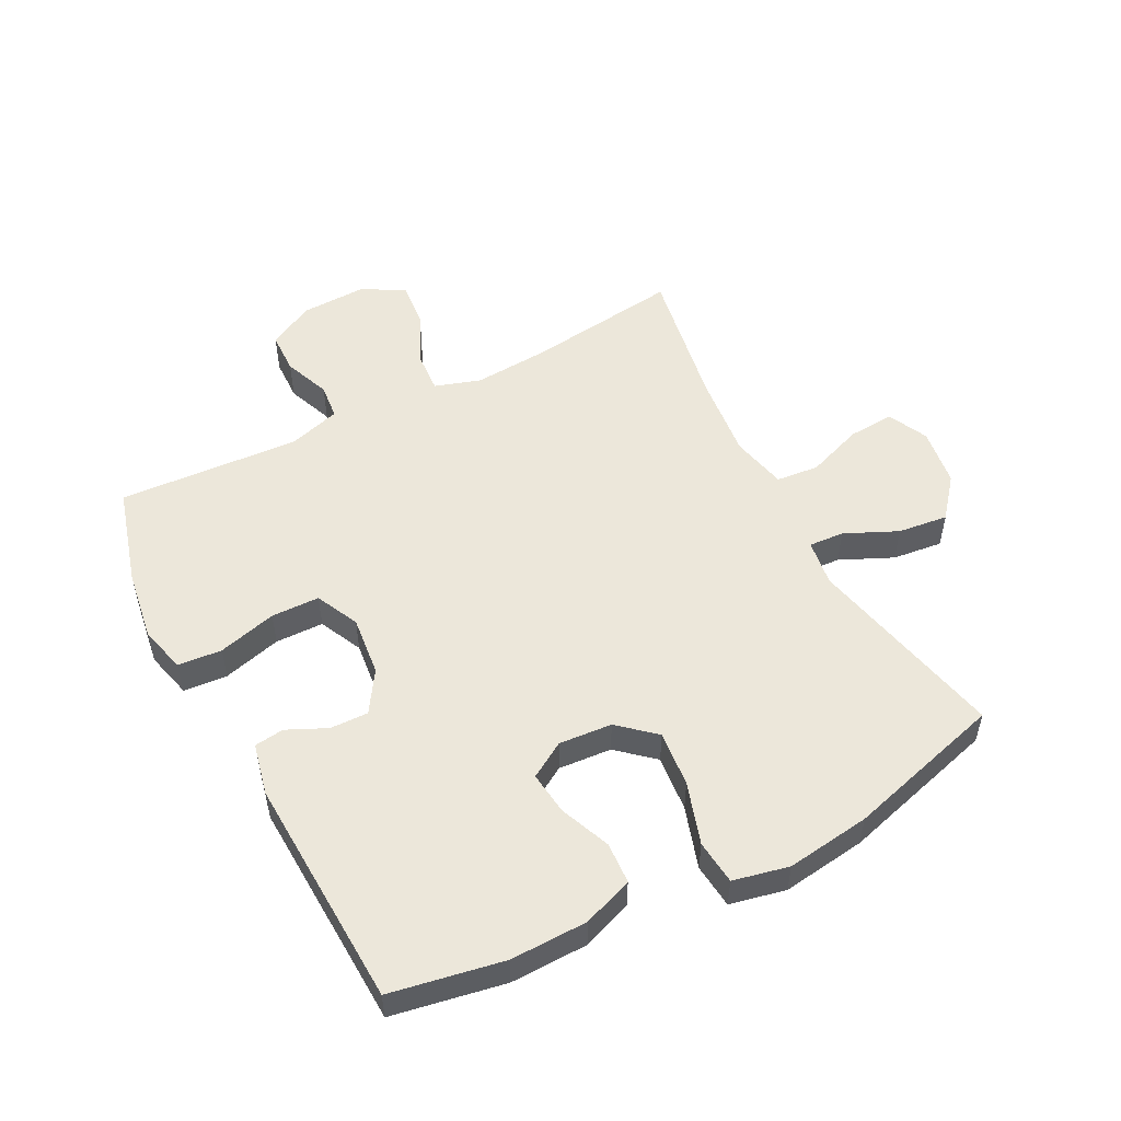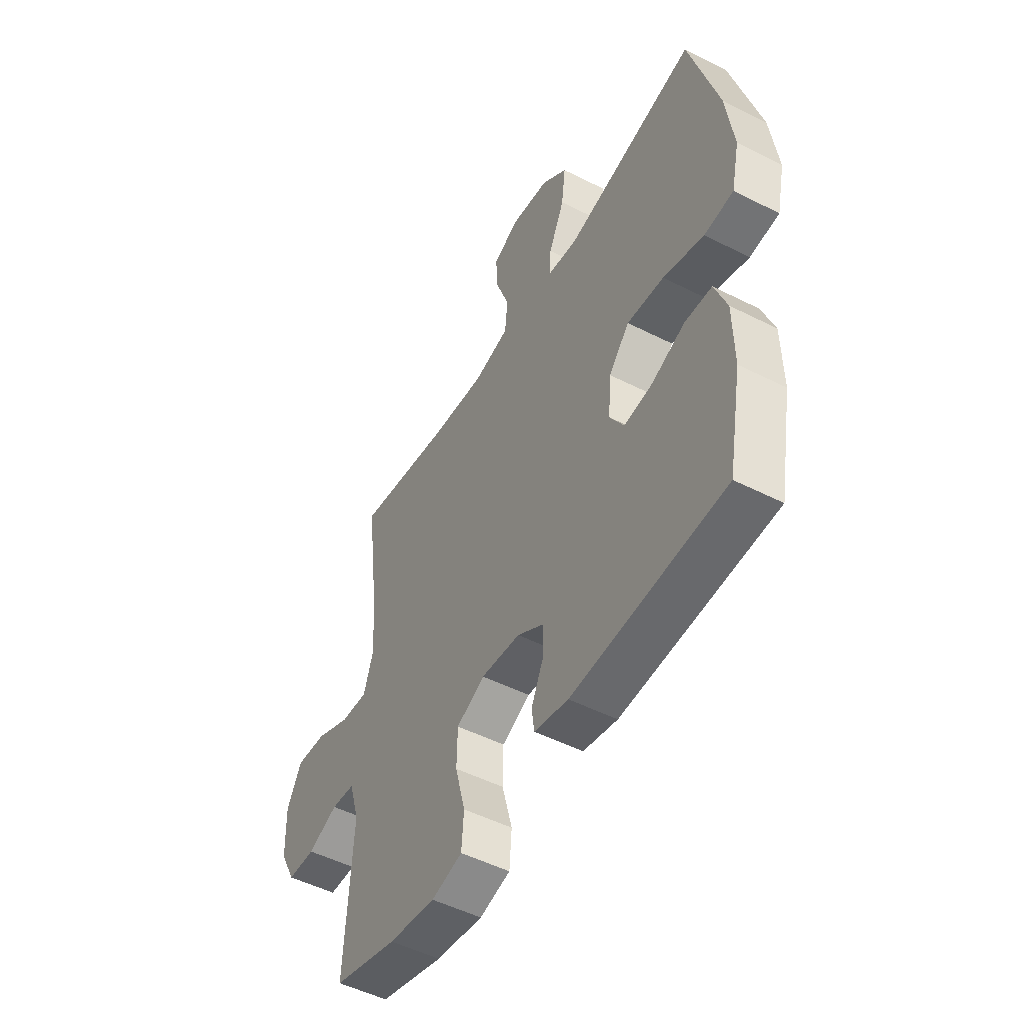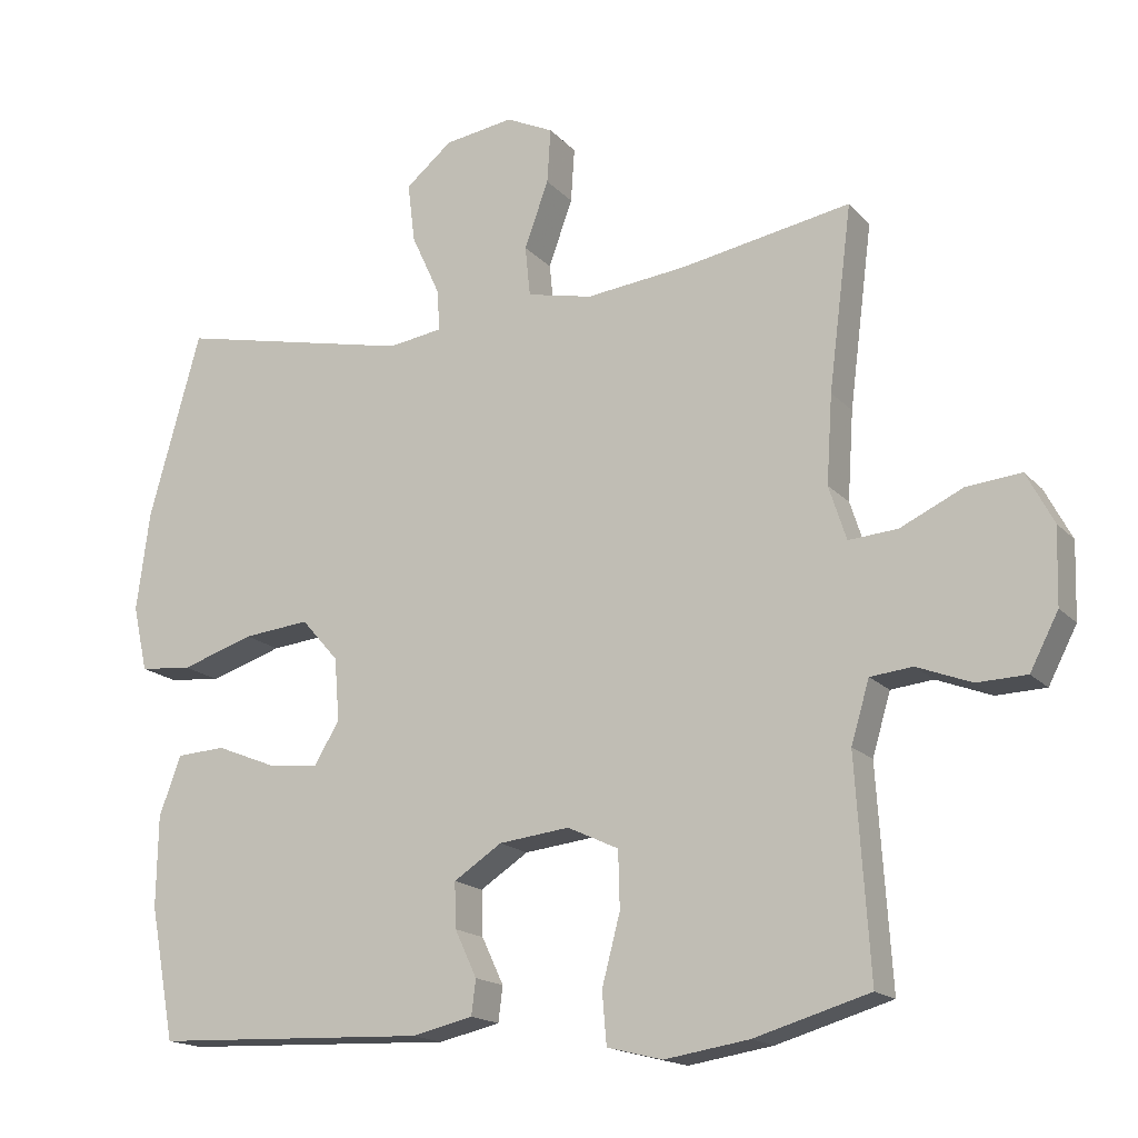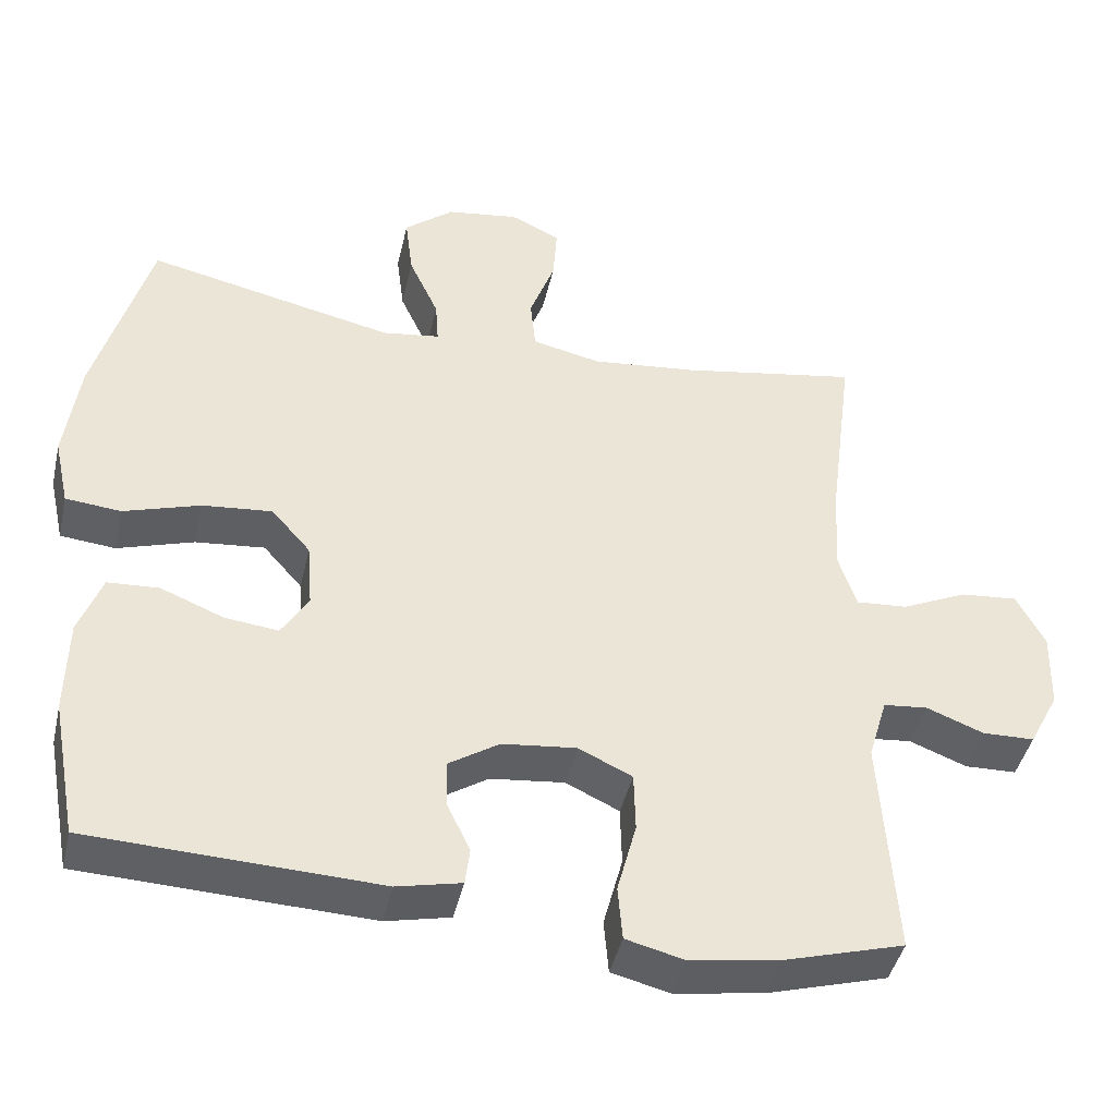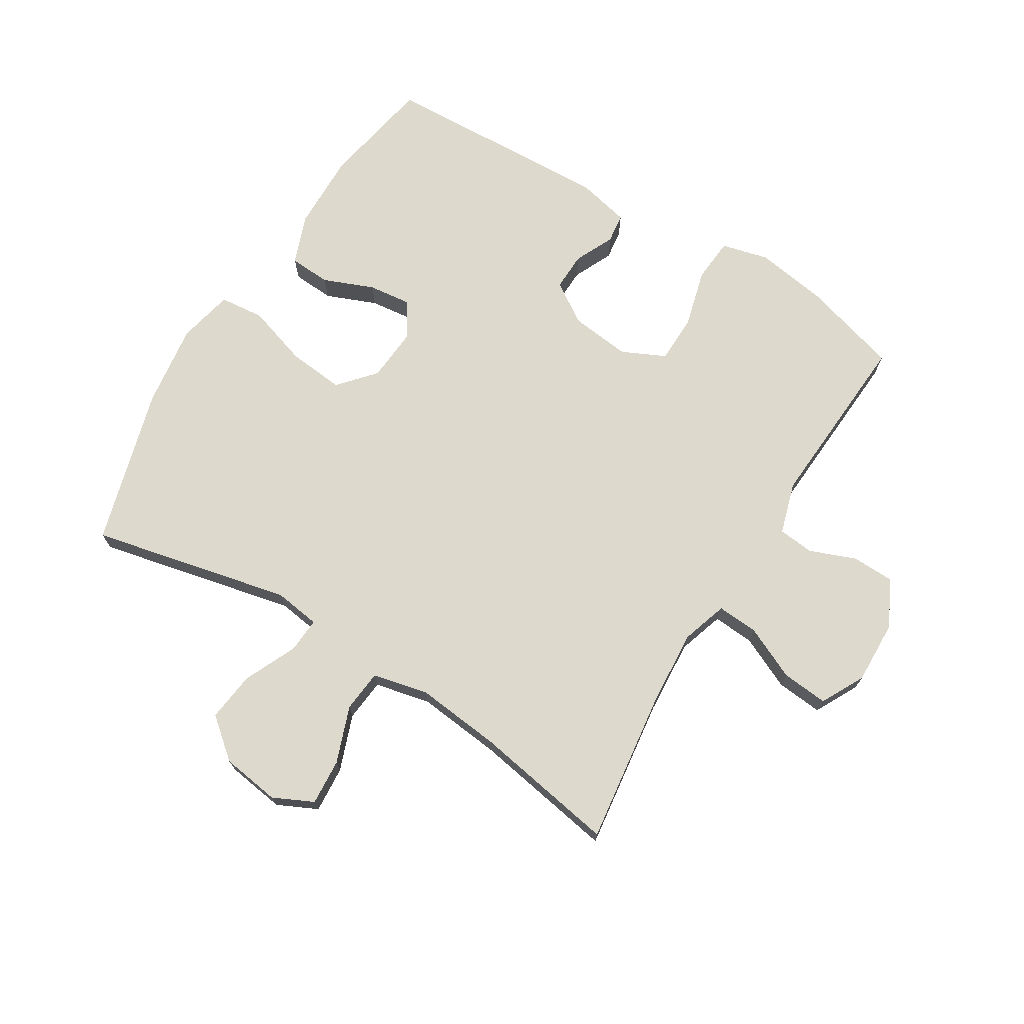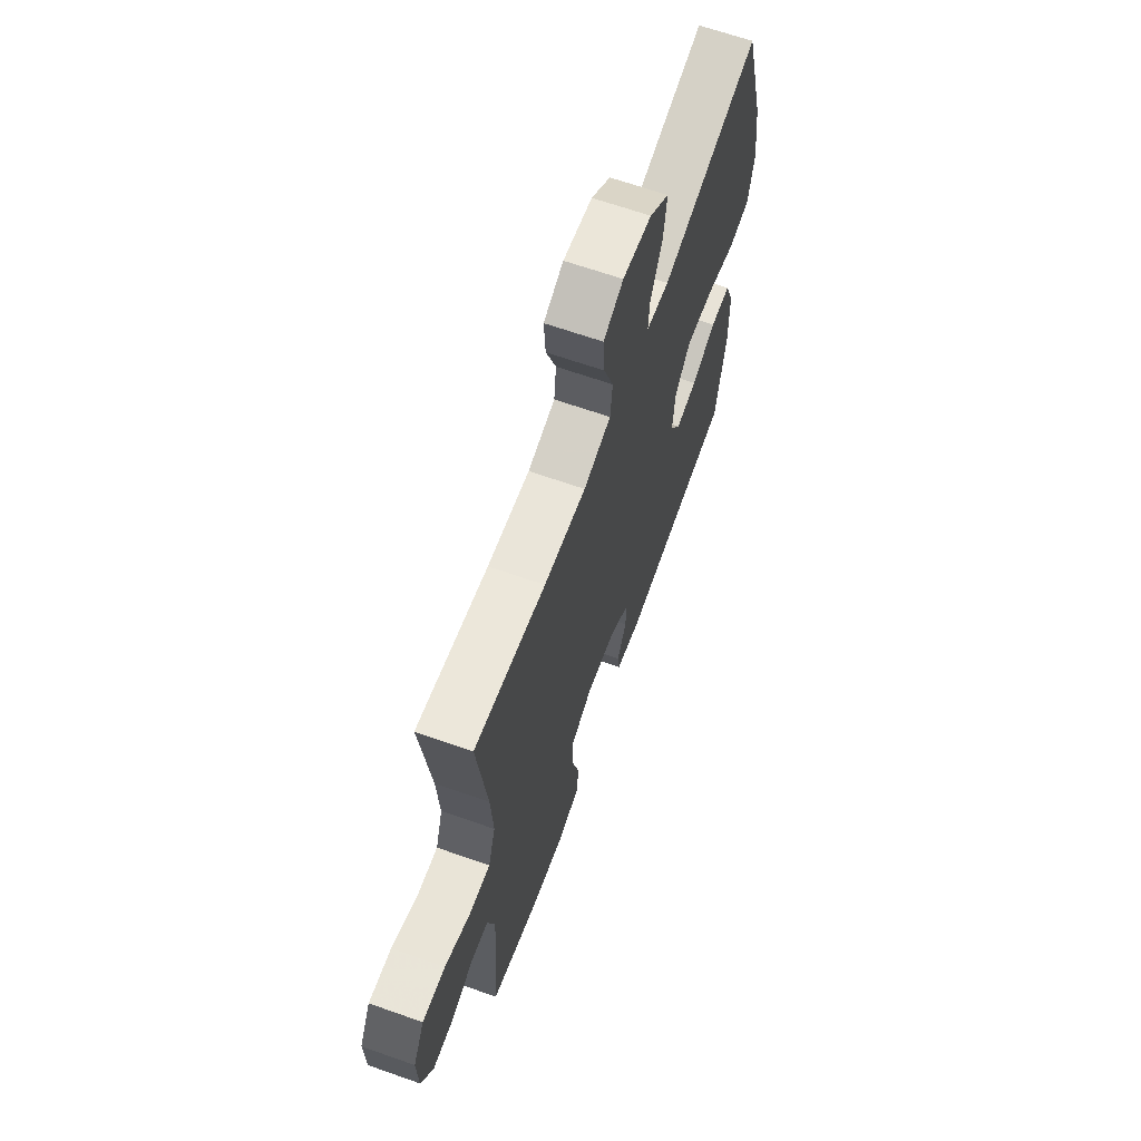
<metadata>
{"format":"obj","ext":"obj","renderer":"f3d","projection":"perspective","resolution":1024,"background":"white","views":[{"elev":52.7,"azim":-117.6,"up":"+Y"},{"elev":-50.7,"azim":-119.0,"up":"+Z"},{"elev":-16.8,"azim":27.6,"up":"+Z"},{"elev":-43.3,"azim":-12.8,"up":"+Z"},{"elev":71.9,"azim":31.4,"up":"+Y"},{"elev":65.7,"azim":109.5,"up":"+Z"}]}
</metadata>
<code>
v -0.5 0.07 0.5
v -0.176 0.07 0.429
v -0.101 0.07 0.44
v -0.105 0.07 0.497
v -0.144 0.07 0.582
v -0.154 0.07 0.663
v -0.09 0.07 0.716
v 0.005 0.07 0.73
v 0.07 0.07 0.699
v 0.065 0.07 0.624
v 0.032 0.07 0.533
v 0.039 0.07 0.464
v 0.129 0.07 0.444
v 0.267 0.07 0.459
v 0.5 0.07 0.5
v 0.468 0.07 0.249
v 0.46 0.07 0.128
v 0.484 0.07 0.054
v 0.551 0.07 0.059
v 0.637 0.07 0.099
v 0.712 0.07 0.106
v 0.749 0.07 0.036
v 0.746 0.07 -0.068
v 0.707 0.07 -0.143
v 0.639 0.07 -0.145
v 0.564 0.07 -0.116
v 0.506 0.07 -0.122
v 0.481 0.07 -0.206
v 0.5 0.07 -0.5
v 0.342 0.07 -0.546
v 0.226 0.07 -0.564
v 0.15 0.07 -0.545
v 0.144 0.07 -0.474
v 0.169 0.07 -0.379
v 0.167 0.07 -0.301
v 0.097 0.07 -0.268
v 0 0.07 -0.279
v -0.066 0.07 -0.322
v -0.064 0.07 -0.384
v -0.034 0.07 -0.448
v -0.04 0.07 -0.496
v -0.124 0.07 -0.515
v -0.5 0.07 -0.5
v -0.534 0.07 -0.318
v -0.532 0.07 -0.193
v -0.502 0.07 -0.112
v -0.435 0.07 -0.108
v -0.353 0.07 -0.141
v -0.283 0.07 -0.149
v -0.248 0.07 -0.091
v -0.255 0.07 -0.005
v -0.306 0.07 0.053
v -0.397 0.07 0.044
v -0.497 0.07 0.012
v -0.569 0.07 0.019
v -0.589 0.07 0.109
v -0.571 0.07 0.245
v -0.5 0 0.5
v -0.176 0 0.429
v -0.101 0 0.44
v -0.105 0 0.497
v -0.144 0 0.582
v -0.154 0 0.663
v -0.09 0 0.716
v 0.005 0 0.73
v 0.07 0 0.699
v 0.065 0 0.624
v 0.032 0 0.533
v 0.039 0 0.464
v 0.129 0 0.444
v 0.267 0 0.459
v 0.5 0 0.5
v 0.468 0 0.249
v 0.46 0 0.128
v 0.484 0 0.054
v 0.551 0 0.059
v 0.637 0 0.099
v 0.712 0 0.106
v 0.749 0 0.036
v 0.746 0 -0.068
v 0.707 0 -0.143
v 0.639 0 -0.145
v 0.564 0 -0.116
v 0.506 0 -0.122
v 0.481 0 -0.206
v 0.5 0 -0.5
v 0.342 0 -0.546
v 0.226 0 -0.564
v 0.15 0 -0.545
v 0.144 0 -0.474
v 0.169 0 -0.379
v 0.167 0 -0.301
v 0.097 0 -0.268
v 0 0 -0.279
v -0.066 0 -0.322
v -0.064 0 -0.384
v -0.034 0 -0.448
v -0.04 0 -0.496
v -0.124 0 -0.515
v -0.5 0 -0.5
v -0.534 0 -0.318
v -0.532 0 -0.193
v -0.502 0 -0.112
v -0.435 0 -0.108
v -0.353 0 -0.141
v -0.283 0 -0.149
v -0.248 0 -0.091
v -0.255 0 -0.005
v -0.306 0 0.053
v -0.397 0 0.044
v -0.497 0 0.012
v -0.569 0 0.019
v -0.589 0 0.109
v -0.571 0 0.245
f 57 1 2
f 56 57 2
f 55 56 2
f 54 55 2
f 53 54 2
f 52 53 2 3
f 51 52 3
f 50 51 3
f 46 47 48
f 45 46 48
f 44 45 48
f 43 44 48
f 42 43 48
f 41 42 48
f 40 41 48
f 39 40 48
f 38 39 48 49
f 37 38 49 50
f 32 33 34
f 31 32 34
f 30 31 34
f 29 30 34
f 28 29 34
f 27 28 34 35
f 24 25 26
f 23 24 26
f 22 23 26
f 21 22 26
f 20 21 26
f 19 20 26
f 18 19 26 27
f 27 35 36
f 18 27 36
f 17 18 36
f 14 15 16
f 36 37 50
f 17 36 50
f 16 17 50
f 14 16 50
f 13 14 50
f 9 10 11
f 8 9 11
f 7 8 11
f 6 7 11
f 5 6 11
f 4 5 11
f 12 13 50 3
f 3 4 11 12
f 59 58 114
f 59 114 113
f 59 113 112
f 59 112 111
f 59 111 110
f 60 59 110 109
f 60 109 108
f 60 108 107
f 105 104 103
f 105 103 102
f 105 102 101
f 105 101 100
f 105 100 99
f 105 99 98
f 105 98 97
f 105 97 96
f 106 105 96 95
f 107 106 95 94
f 91 90 89
f 91 89 88
f 91 88 87
f 91 87 86
f 91 86 85
f 92 91 85 84
f 83 82 81
f 83 81 80
f 83 80 79
f 83 79 78
f 83 78 77
f 83 77 76
f 84 83 76 75
f 93 92 84
f 93 84 75
f 93 75 74
f 73 72 71
f 107 94 93
f 107 93 74
f 107 74 73
f 107 73 71
f 107 71 70
f 68 67 66
f 68 66 65
f 68 65 64
f 68 64 63
f 68 63 62
f 68 62 61
f 60 107 70 69
f 69 68 61 60
f 1 58 59 2
f 2 59 60 3
f 3 60 61 4
f 4 61 62 5
f 5 62 63 6
f 6 63 64 7
f 7 64 65 8
f 8 65 66 9
f 9 66 67 10
f 10 67 68 11
f 11 68 69 12
f 12 69 70 13
f 13 70 71 14
f 14 71 72 15
f 15 72 73 16
f 16 73 74 17
f 17 74 75 18
f 18 75 76 19
f 19 76 77 20
f 20 77 78 21
f 21 78 79 22
f 22 79 80 23
f 23 80 81 24
f 24 81 82 25
f 25 82 83 26
f 26 83 84 27
f 27 84 85 28
f 28 85 86 29
f 29 86 87 30
f 30 87 88 31
f 31 88 89 32
f 32 89 90 33
f 33 90 91 34
f 34 91 92 35
f 35 92 93 36
f 36 93 94 37
f 37 94 95 38
f 38 95 96 39
f 39 96 97 40
f 40 97 98 41
f 41 98 99 42
f 42 99 100 43
f 43 100 101 44
f 44 101 102 45
f 45 102 103 46
f 46 103 104 47
f 47 104 105 48
f 48 105 106 49
f 49 106 107 50
f 50 107 108 51
f 51 108 109 52
f 52 109 110 53
f 53 110 111 54
f 54 111 112 55
f 55 112 113 56
f 56 113 114 57
f 57 114 58 1

</code>
